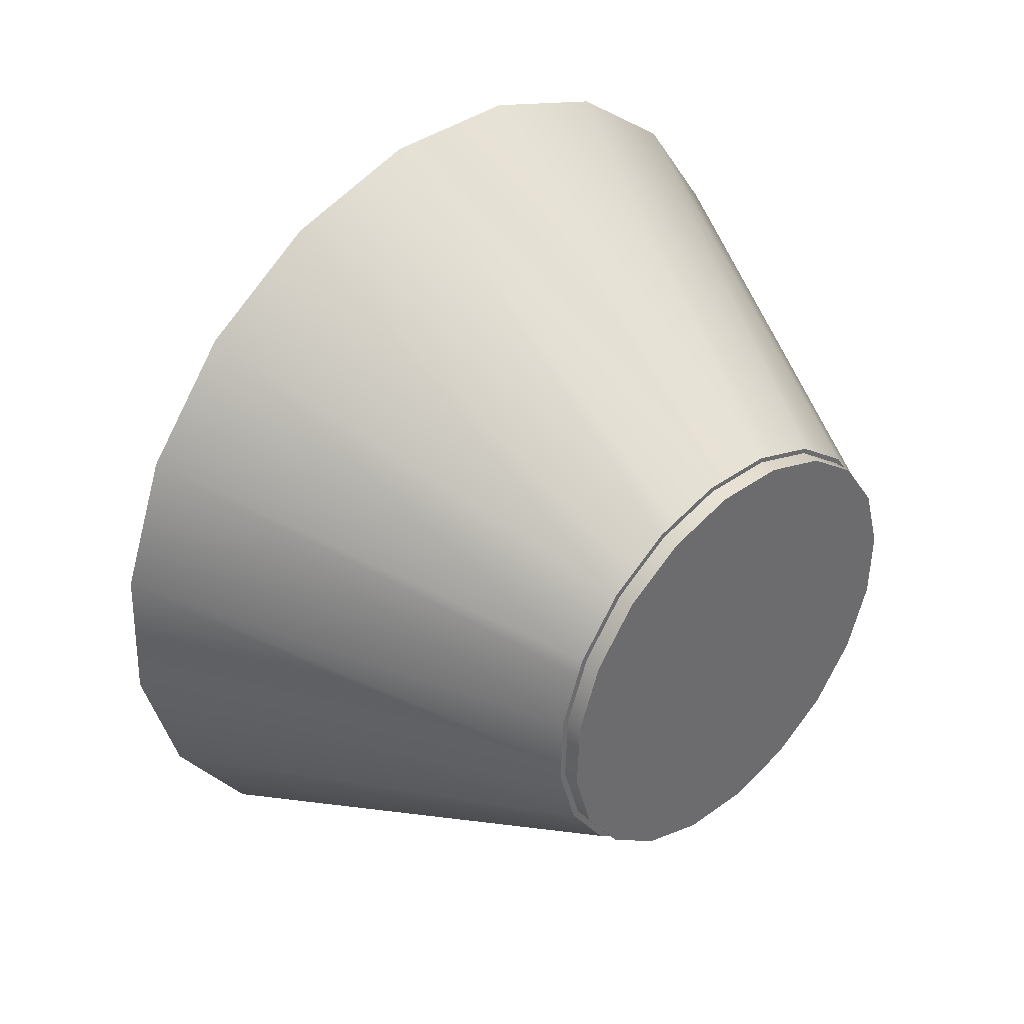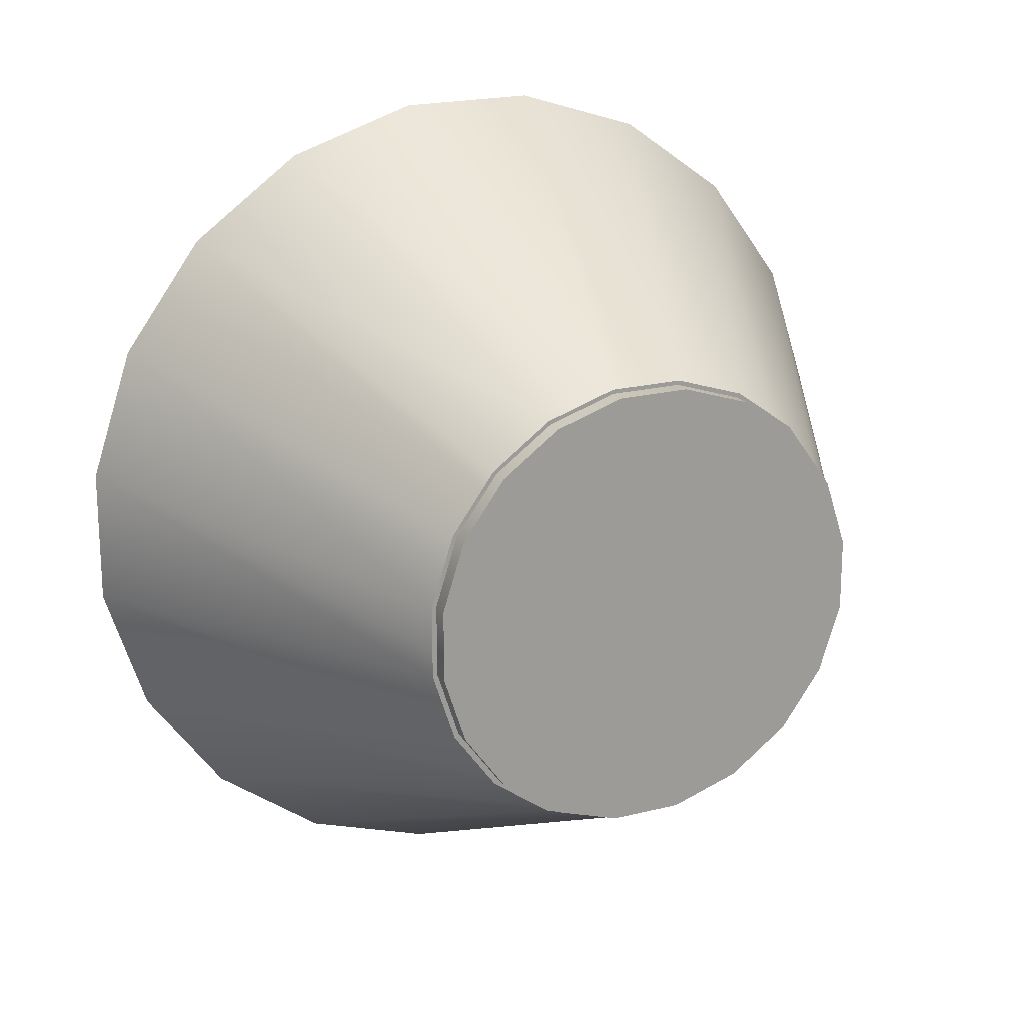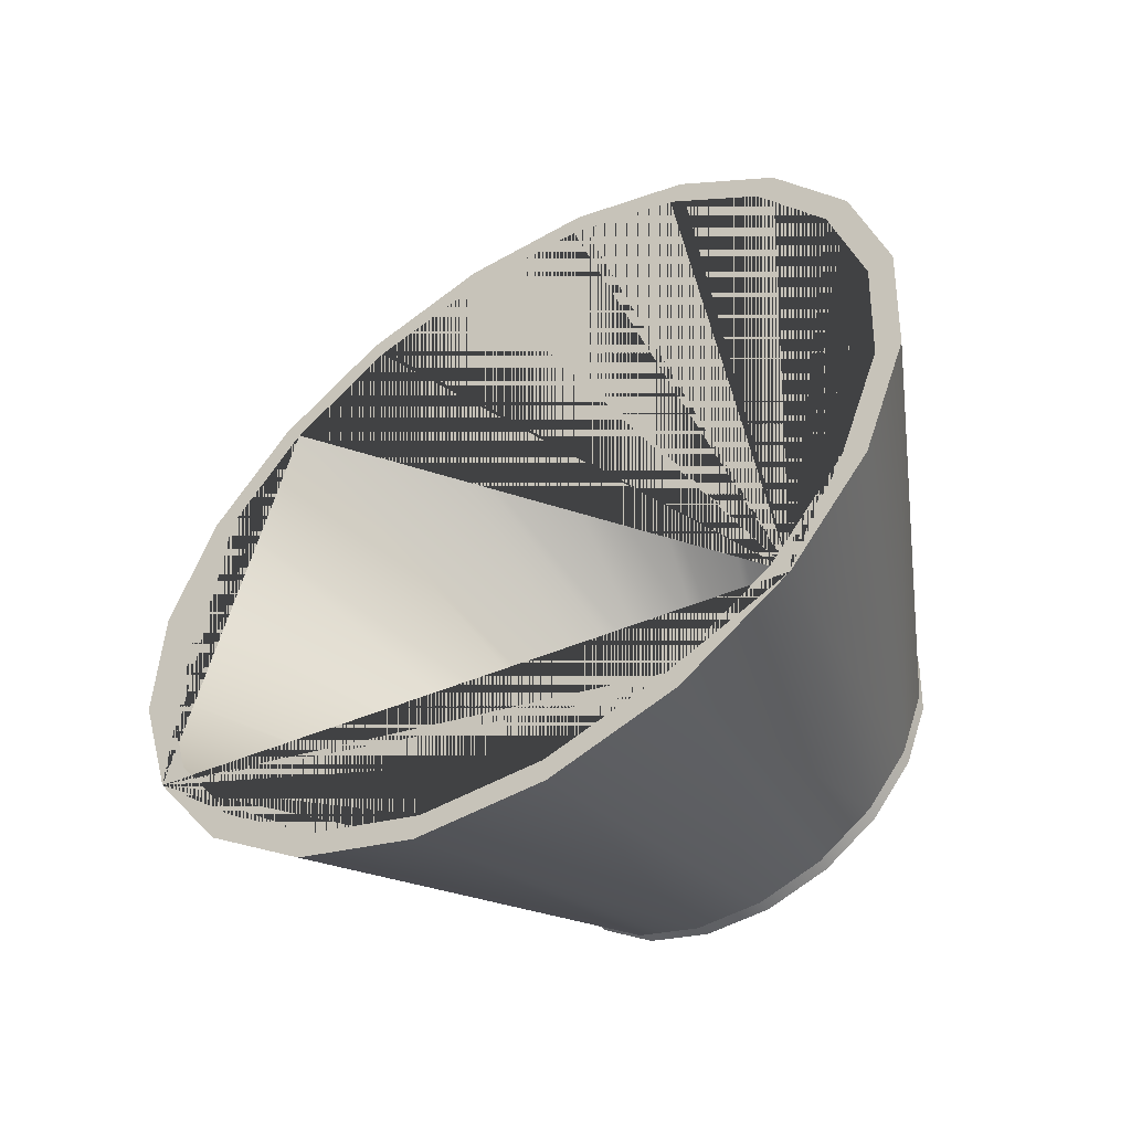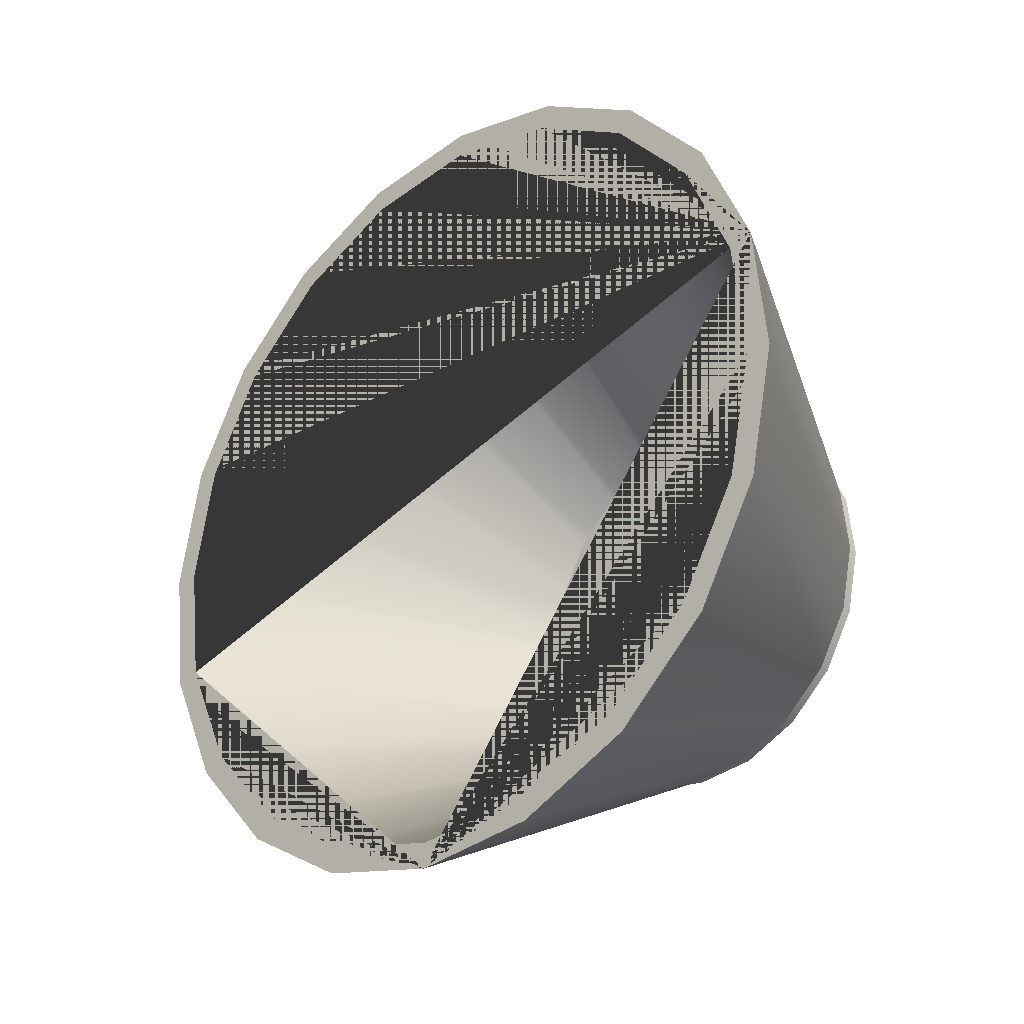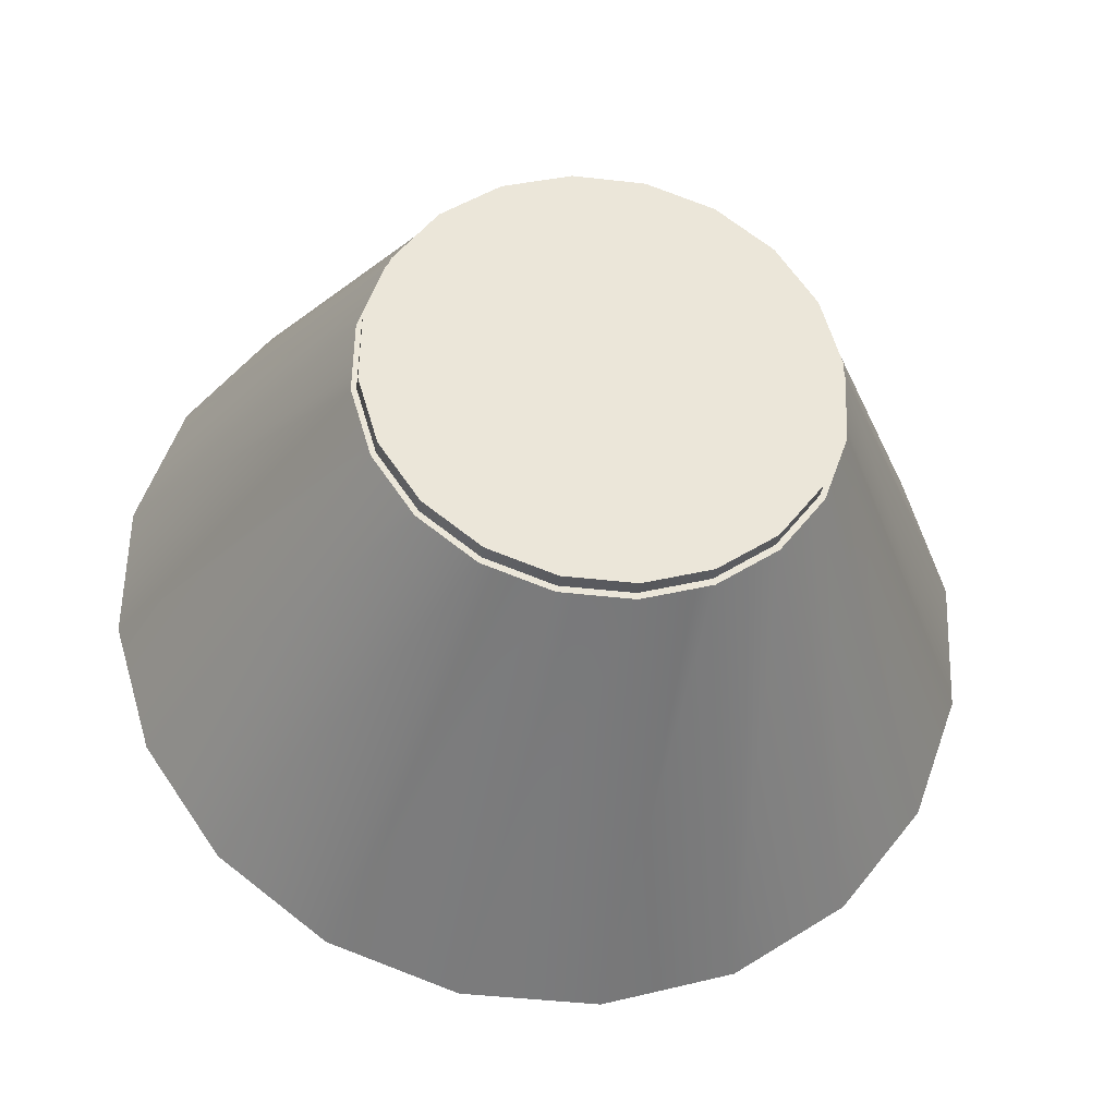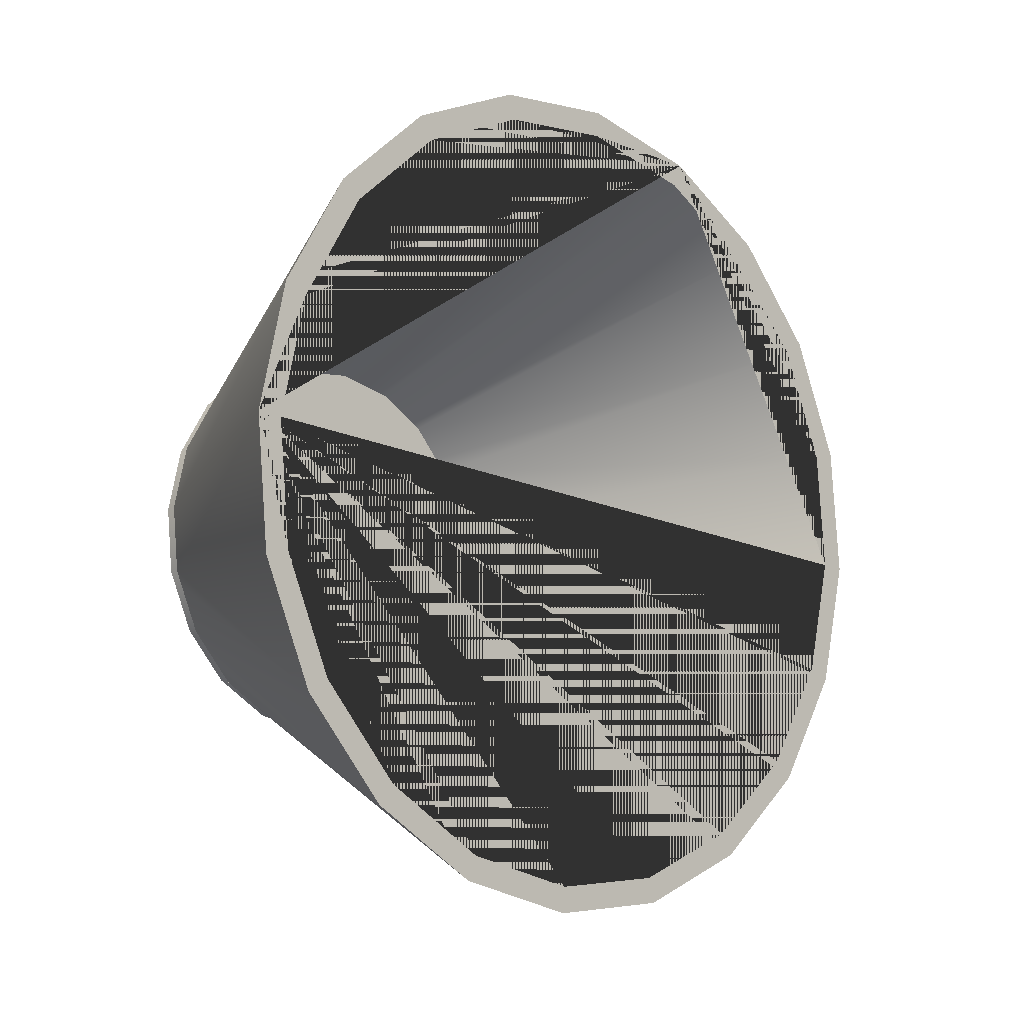
<metadata>
{"format":"obj","ext":"obj","renderer":"f3d","projection":"perspective","resolution":1024,"background":"white","views":[{"elev":-58.1,"azim":82.1,"up":"+Z"},{"elev":70.0,"azim":143.7,"up":"+Y"},{"elev":69.7,"azim":128.0,"up":"+Z"},{"elev":51.4,"azim":78.8,"up":"+Z"},{"elev":13.2,"azim":169.4,"up":"+Y"},{"elev":77.3,"azim":-87.2,"up":"+Z"}]}
</metadata>
<code>
g default
v 0 3.218 0.2497
v 0 3.174 0.2067
v -0.1237 3.188 0.2204
v -0.1046 3.23 0.2612
v 0.1046 3.23 0.2612
v 0.1237 3.188 0.2204
v -0 3.564 1.907
v -0.2899 3.531 1.875
v -0.143 3.867 0.8778
v -0 3.883 0.8935
v -0.1621 3.909 0.9186
v -0.309 3.573 1.916
v -0 3.608 1.95
v -0 3.928 0.9365
v 0.2899 3.531 1.875
v 0.143 3.867 0.8778
v 0.309 3.573 1.916
v 0.1621 3.909 0.9186
v -0.5878 2.308 0.6921
v -0.809 2.467 0.846
v -0.4244 3.329 0.3571
v -0.3524 3.277 0.3071
v -0.3084 3.246 0.2764
v -0.9511 2.667 1.04
v -0.4989 3.434 0.4589
v -0.4446 3.358 0.3847
v -0.309 2.206 0.5934
v -0.2424 3.222 0.2531
v -0.1621 3.192 0.2246
v -0.7591 2.493 0.8712
v -0.5515 2.344 0.7269
v -0.2721 3.282 0.3111
v -0.3025 3.303 0.3323
v -0.3745 3.355 0.3824
v -0.8924 2.681 1.053
v -0.3859 3.371 0.3979
v -0.4403 3.448 0.4721
v -0.2899 2.248 0.6342
v -0.143 3.234 0.2654
v -0.2062 3.257 0.2878
v -1 2.889 1.255
v -0.5246 3.551 0.5716
v -0.5049 3.461 0.4851
v 0 2.171 0.5593
v -0.9383 2.889 1.255
v -0.4432 3.461 0.4851
v -0.4629 3.551 0.5716
v 0 2.215 0.6022
v -0.9511 3.112 1.47
v -0.4989 3.667 0.6843
v -0.5177 3.582 0.6021
v 0.309 2.206 0.5934
v 0.1621 3.192 0.2246
v -0.8924 3.098 1.456
v -0.459 3.569 0.5888
v -0.4403 3.654 0.6711
v 0.2899 2.248 0.6342
v 0.143 3.234 0.2654
v -0.809 3.312 1.664
v -0.4244 3.772 0.7861
v -0.4707 3.707 0.7229
v 0.5878 2.308 0.6921
v 0.2424 3.222 0.2531
v 0.3084 3.246 0.2764
v -0.7591 3.286 1.638
v -0.4207 3.681 0.6977
v -0.3745 3.746 0.7608
v 0.5515 2.344 0.7269
v 0.2721 3.282 0.3111
v 0.2062 3.257 0.2878
v 0.7591 2.493 0.8712
v 0.3745 3.355 0.3824
v 0.3025 3.303 0.3323
v 0.809 2.467 0.846
v 0.3524 3.277 0.3071
v 0.4244 3.329 0.3571
v -0.5515 3.435 1.783
v -0.3244 3.782 0.7957
v -0.2721 3.82 0.8321
v -0.5878 3.471 1.817
v -0.3084 3.856 0.8668
v -0.3607 3.818 0.8304
v 0.8924 2.681 1.053
v 0.4403 3.448 0.4721
v 0.3859 3.371 0.3979
v -0.1777 3.854 0.8655
v 0.9511 2.667 1.04
v 0.4446 3.358 0.3847
v 0.4989 3.434 0.4589
v -0.1968 3.897 0.9063
v 0.9383 2.889 1.255
v 0.4629 3.551 0.5716
v 0.4432 3.461 0.4851
v 1 2.889 1.255
v 0.5049 3.461 0.4851
v 0.5246 3.551 0.5716
v 0.8924 3.098 1.456
v 0.4403 3.654 0.6711
v 0.459 3.569 0.5888
v 0.9511 3.112 1.47
v 0.5177 3.582 0.6021
v 0.4989 3.667 0.6843
v 0.5515 3.435 1.783
v 0.1777 3.854 0.8655
v 0.2721 3.82 0.8321
v 0.7591 3.286 1.638
v 0.3745 3.746 0.7608
v 0.4207 3.681 0.6977
v 0.3244 3.782 0.7957
v 0.5878 3.471 1.817
v 0.3084 3.856 0.8668
v 0.1968 3.897 0.9063
v 0.809 3.312 1.664
v 0.4707 3.707 0.7229
v 0.4244 3.772 0.7861
v 0.3607 3.818 0.8304
g pCone8
f 1 2 3 4
f 5 6 2 1
f 7 8 9 10
f 11 12 13 14
f 15 7 10 16
f 14 13 17 18
f 19 20 21 22 23
f 20 24 25 26 21
f 27 19 23 28 29
f 30 31 32 33 34
f 35 30 34 36 37
f 31 38 39 40 32
f 24 41 42 43 25
f 44 27 29 3 2
f 45 35 37 46 47
f 38 48 1 4 39
f 41 49 50 51 42
f 52 44 2 6 53
f 54 45 47 55 56
f 48 57 58 5 1
f 49 59 60 61 50
f 62 52 53 63 64
f 65 54 56 66 67
f 57 68 69 70 58
f 68 71 72 73 69
f 74 62 64 75 76
f 77 65 67 78 79
f 59 80 81 82 60
f 71 83 84 85 72
f 8 77 79 86 9
f 87 74 76 88 89
f 80 12 11 90 81
f 83 91 92 93 84
f 94 87 89 95 96
f 91 97 98 99 92
f 100 94 96 101 102
f 103 15 16 104 105
f 97 106 107 108 98
f 106 103 105 109 107
f 17 110 111 112 18
f 113 100 102 114 115
f 110 113 115 116 111
f 22 21 26 36 34 33
f 28 23 22 33 32 40
f 26 25 43 46 37 36
f 3 29 28 40 39 4
f 43 42 51 55 47 46
f 51 50 61 66 56 55
f 63 53 6 5 58 70
f 75 64 63 70 69 73
f 61 60 82 78 67 66
f 88 76 75 73 72 85
f 82 81 90 86 79 78
f 95 89 88 85 84 93
f 90 11 14 10 9 86
f 101 96 95 93 92 99
f 14 18 112 104 16 10
f 114 102 101 99 98 108
f 112 111 116 109 105 104
f 116 115 114 108 107 109
f 13 12 80 59 49 41 24 20 19 27 44 48 38 31 30 35 45 54 65 77 8 7 15
f 87 94 100 113 110 17 13 15 103 106 97 91 83 71 68 57 48 44 52 62 74
g default
v 0.4875 3.429 0.4738
v 0.4147 3.326 0.3744
v 0.3013 3.245 0.2955
v 0.1584 3.192 0.2449
v 0 3.174 0.2274
v -0.1584 3.192 0.2449
v -0.3013 3.245 0.2955
v -0.4147 3.326 0.3744
v -0.4875 3.429 0.4738
v -0.5126 3.543 0.5839
v -0.4875 3.656 0.6941
v -0.4147 3.759 0.7935
v -0.3013 3.841 0.8723
v -0.1584 3.893 0.923
v -0 3.911 0.9404
v 0.1584 3.893 0.923
v 0.3013 3.841 0.8723
v 0.4147 3.759 0.7935
v 0.4875 3.656 0.6941
v 0.5126 3.543 0.5839
v 0.4875 3.465 0.4361
v 0.4147 3.362 0.3367
v 0.3013 3.281 0.2579
v 0.1584 3.229 0.2072
v 0 3.211 0.1898
v -0.1584 3.229 0.2072
v -0.3013 3.281 0.2579
v -0.4147 3.362 0.3367
v -0.4875 3.465 0.4361
v -0.5126 3.579 0.5463
v -0.4875 3.693 0.6564
v -0.4147 3.795 0.7558
v -0.3013 3.877 0.8347
v -0.1584 3.929 0.8853
v -0 3.947 0.9028
v 0.1584 3.929 0.8853
v 0.3013 3.877 0.8347
v 0.4147 3.795 0.7558
v 0.4875 3.693 0.6564
v 0.5126 3.579 0.5463
v 0 3.543 0.5839
v 0 3.579 0.5463
g pCylinder16
f 117 118 138 137
f 118 119 139 138
f 119 120 140 139
f 120 121 141 140
f 121 122 142 141
f 122 123 143 142
f 123 124 144 143
f 124 125 145 144
f 125 126 146 145
f 126 127 147 146
f 127 128 148 147
f 128 129 149 148
f 129 130 150 149
f 130 131 151 150
f 131 132 152 151
f 132 133 153 152
f 133 134 154 153
f 134 135 155 154
f 135 136 156 155
f 136 117 137 156
f 118 117 157
f 119 118 157
f 120 119 157
f 121 120 157
f 122 121 157
f 123 122 157
f 124 123 157
f 125 124 157
f 126 125 157
f 127 126 157
f 128 127 157
f 129 128 157
f 130 129 157
f 131 130 157
f 132 131 157
f 133 132 157
f 134 133 157
f 135 134 157
f 136 135 157
f 117 136 157
f 137 138 158
f 138 139 158
f 139 140 158
f 140 141 158
f 141 142 158
f 142 143 158
f 143 144 158
f 144 145 158
f 145 146 158
f 146 147 158
f 147 148 158
f 148 149 158
f 149 150 158
f 150 151 158
f 151 152 158
f 152 153 158
f 153 154 158
f 154 155 158
f 155 156 158
f 156 137 158

</code>
